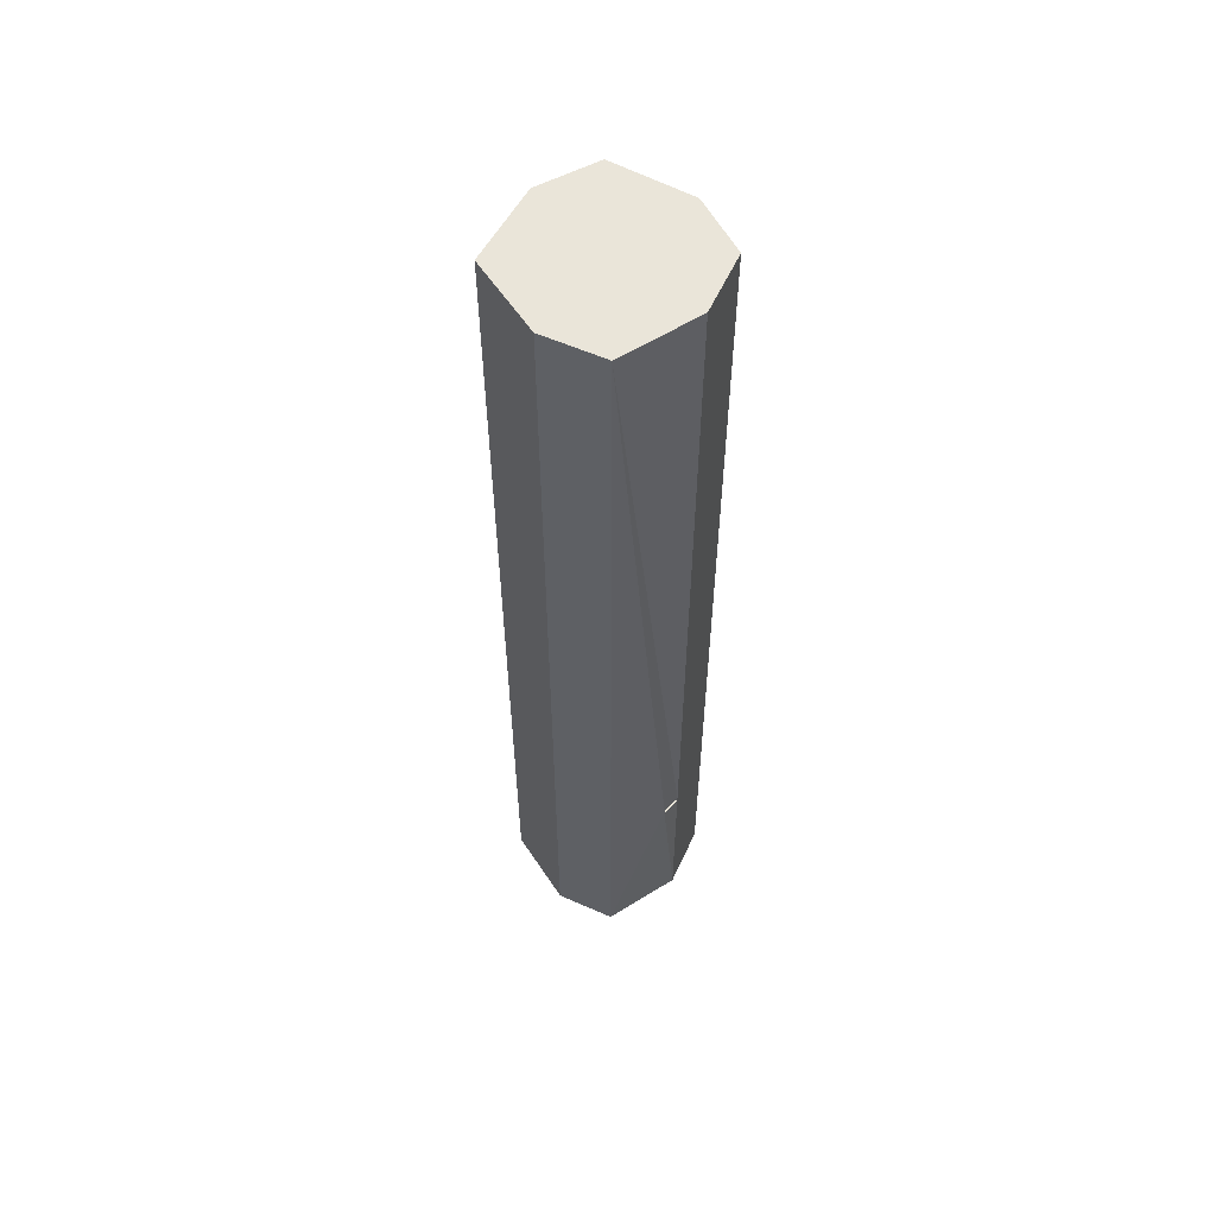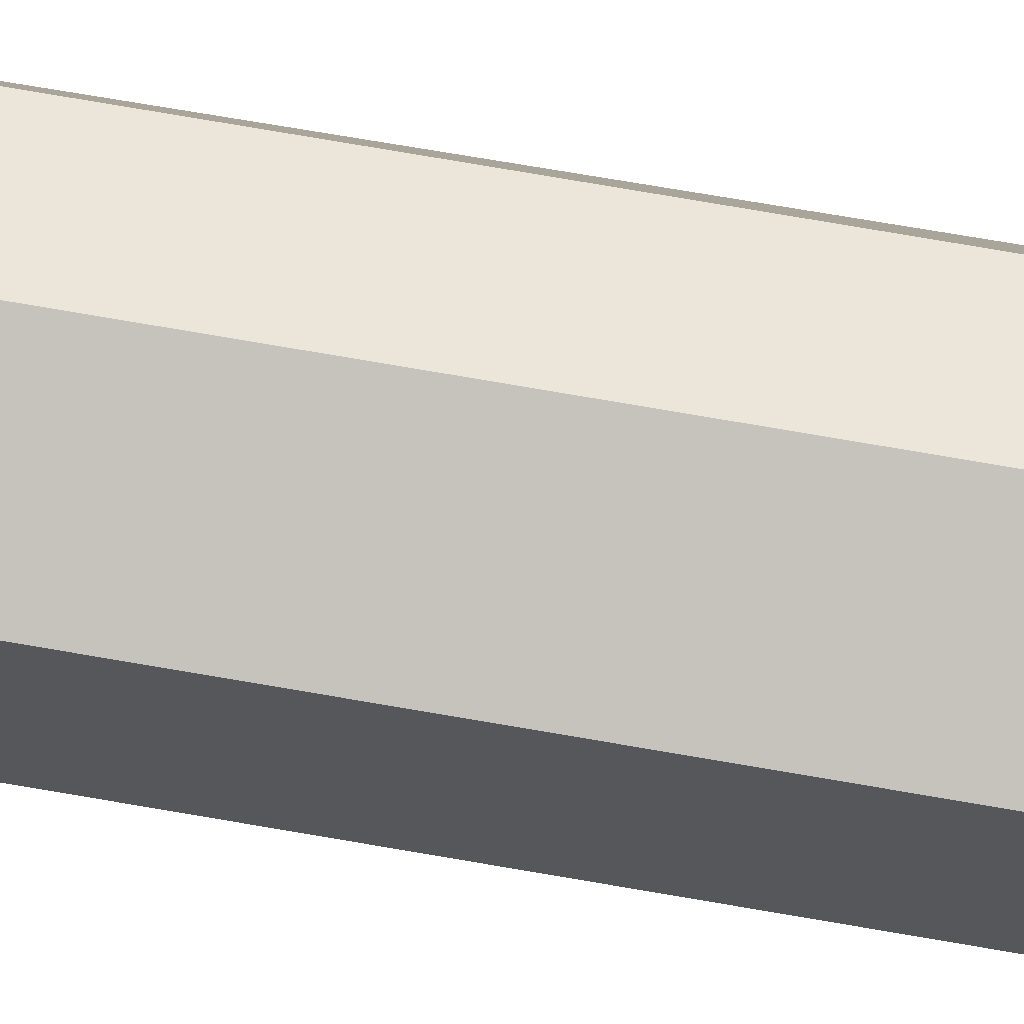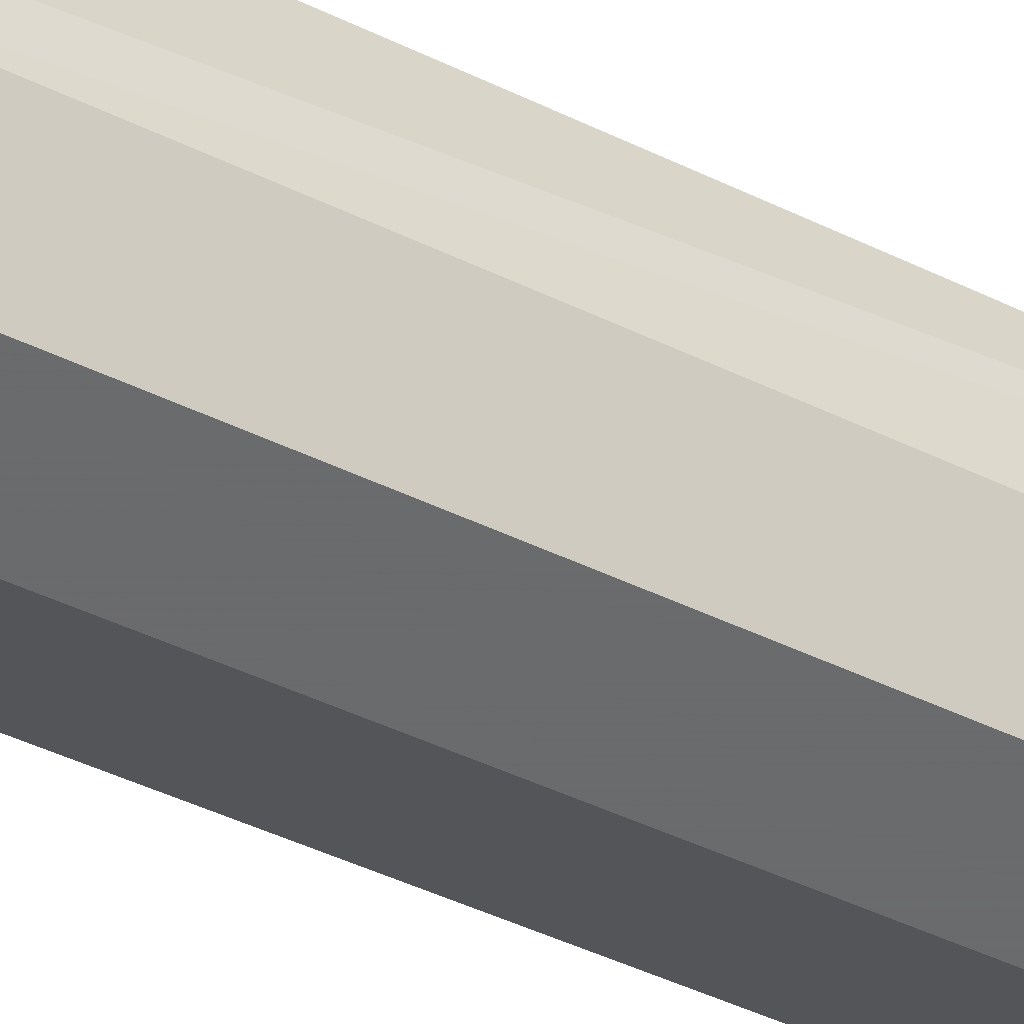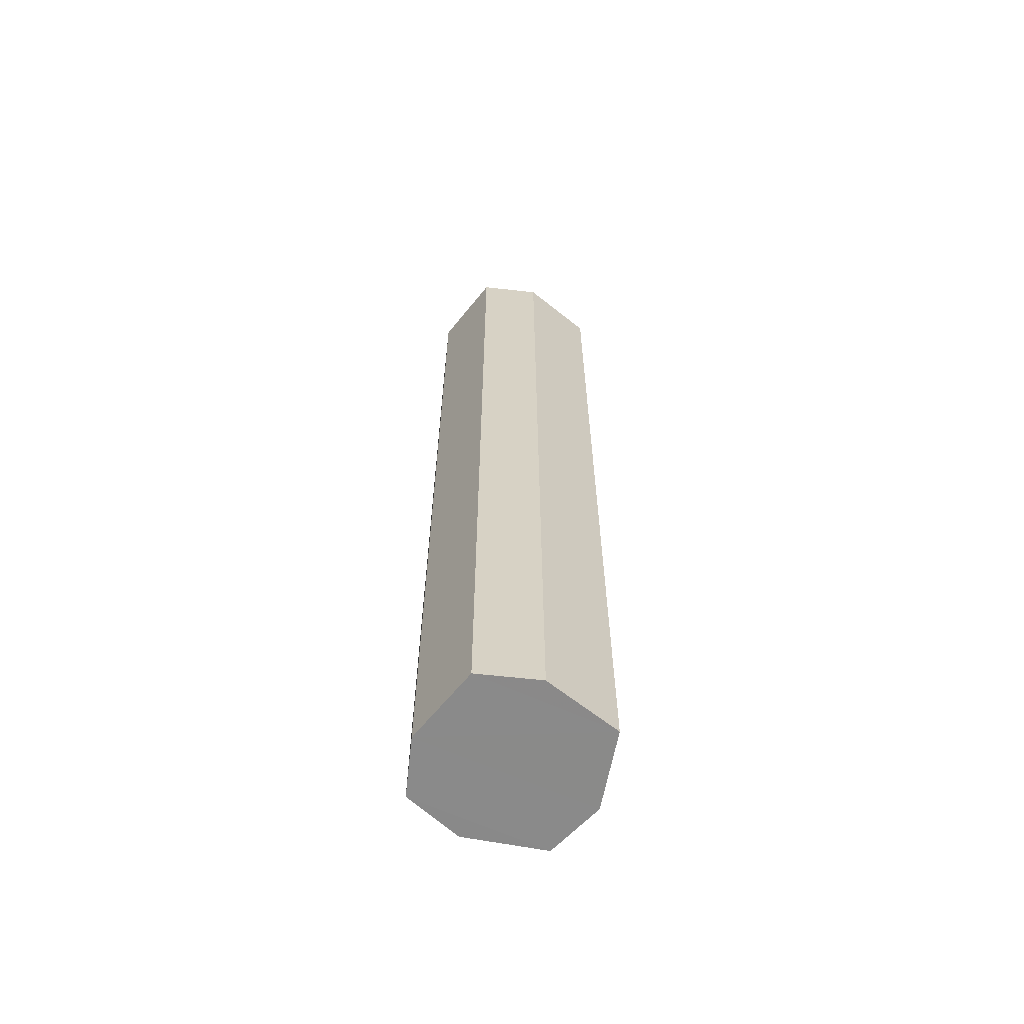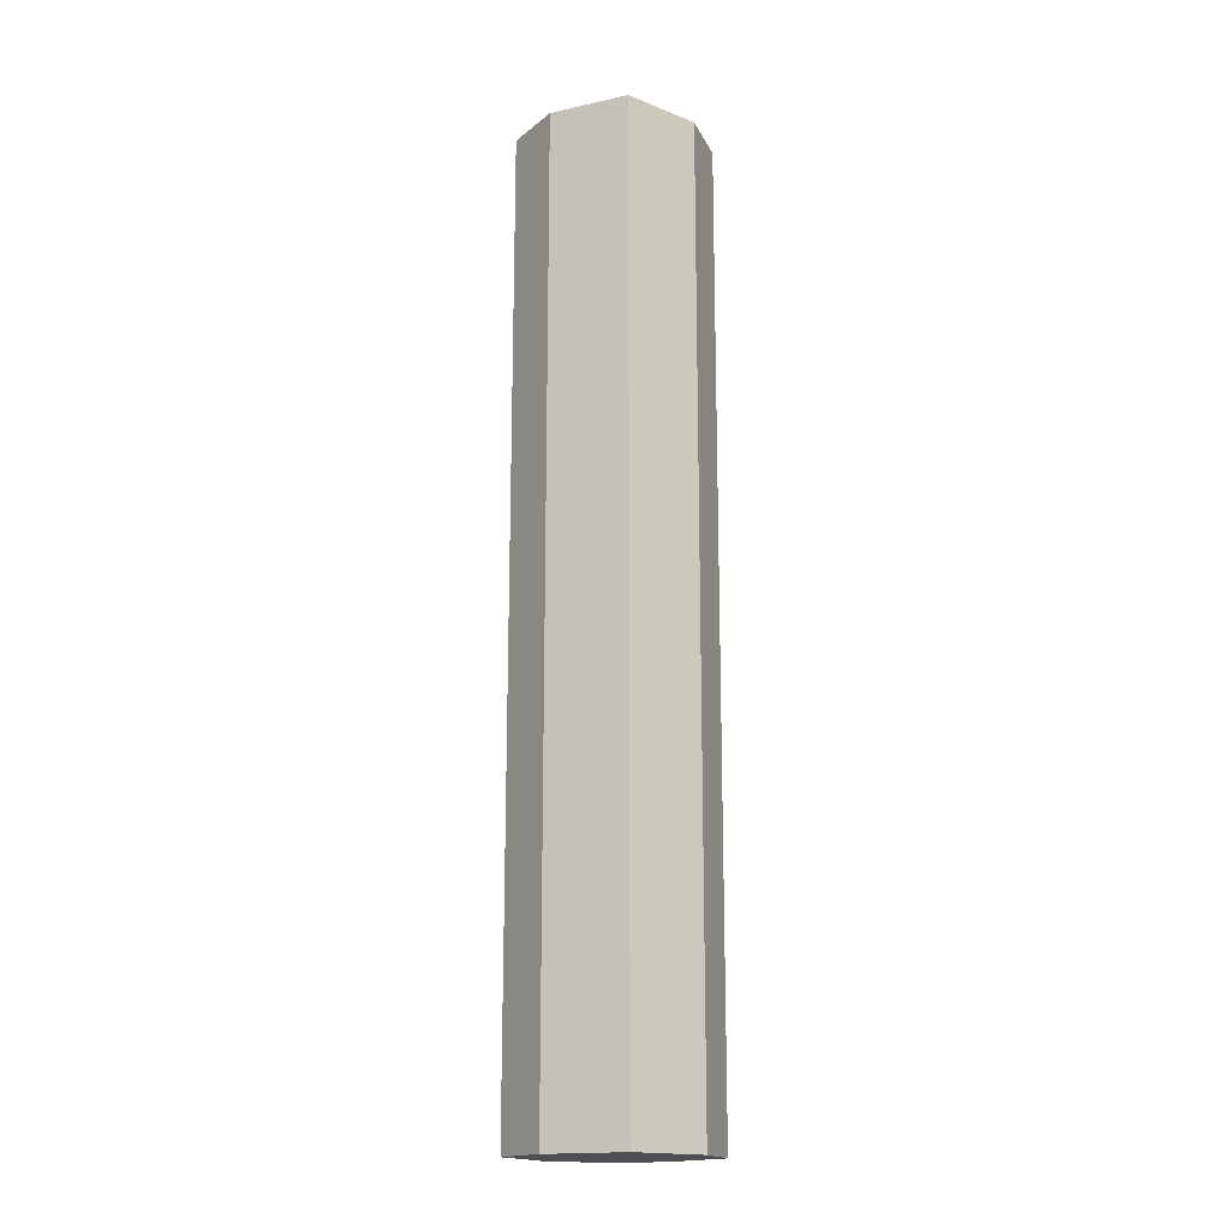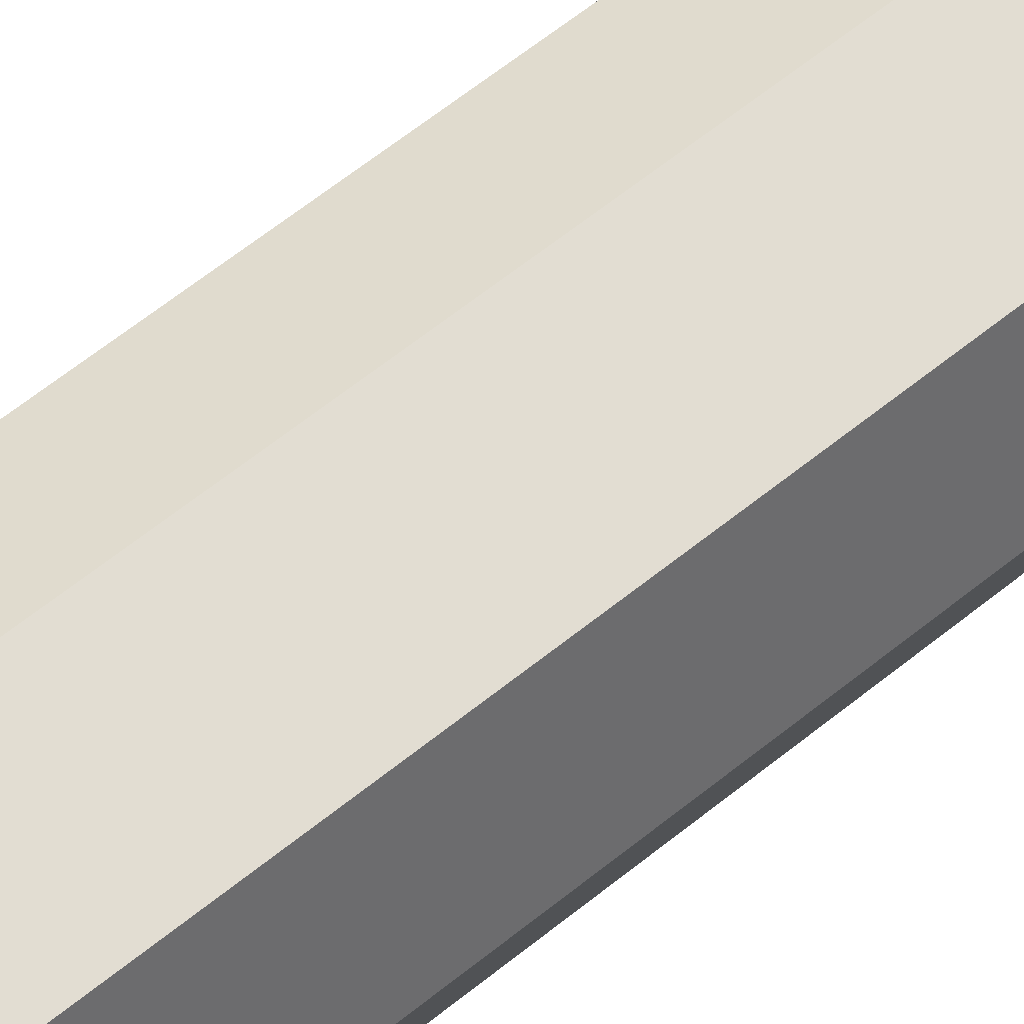
<metadata>
{"format":"obj","ext":"obj","renderer":"f3d","projection":"perspective","resolution":1024,"background":"white","views":[{"elev":57.8,"azim":-136.9,"up":"+Z"},{"elev":76.5,"azim":99.7,"up":"+Y"},{"elev":-36.8,"azim":-123.7,"up":"+Y"},{"elev":-63.4,"azim":65.2,"up":"+Z"},{"elev":-17.1,"azim":127.8,"up":"+Z"},{"elev":57.8,"azim":49.3,"up":"+Y"}]}
</metadata>
<code>
o 11798
v 2227 1859 14.49
v 2227 1859 14.49
v 2227 1859 14.49
v 2227 1859 14
v 2227 1859 14.49
v 2227 1859 14
v 2227 1859 14
v 2227 1859 14
v 2227 1859 14.49
v 2227 1859 14
v 2227 1859 14.49
v 2227 1859 14
v 2227 1859 14.49
v 2227 1859 14.1
v 2227 1859 14.49
v 2227 1859 14.49
v 2227 1859 14.49
v 2227 1859 14.49
v 2227 1859 14.49
v 2227 1859 14
v 2227 1859 14.49
v 2227 1859 14
v 2227 1859 14
v 2227 1859 14.49
v 2227 1859 14
v 2227 1859 14
v 2227 1859 14
v 2227 1859 14
v 2227 1859 14
v 2227 1859 14
v 2227 1859 14
v 2227 1859 14
v 2227 1859 14.1
v 2227 1859 14.1
v 2227 1859 14
v 2227 1859 14
v 2227 1859 14
v 2227 1859 14.49
v 2227 1859 14.49
v 2227 1859 14.49
v 2227 1859 14.49
v 2227 1859 14
v 2227 1859 14.49
v 2227 1859 14.49
v 2227 1859 14.49
v 2227 1859 14
v 2227 1859 14.1
v 2227 1859 14.1
v 2227 1859 14.1
v 2227 1859 14.1
v 2227 1859 14.1
v 2227 1859 14.1
v 2227 1859 14.1
v 2227 1859 14.1
v 2227 1859 14.1
v 2227 1859 14.1
v 2227 1859 14.1
v 2227 1859 14
v 2227 1859 14.1
v 2227 1859 14.1
v 2227 1859 14.1
v 2227 1859 14.1
v 2227 1859 14.1
v 2227 1859 14.1
v 2227 1859 14.1
v 2227 1859 14.1
v 2227 1859 14.1
v 2227 1859 14.1
v 2227 1859 14.1
v 2227 1859 14.1
v 2227 1859 14.1
v 2227 1859 14.1
v 2227 1859 14.1
v 2227 1859 14.1
v 2227 1859 14.1
v 2227 1859 14.1
v 2227 1859 14.1
v 2227 1859 14.1
f 1 2 3
f 4 2 5
f 6 4 7
f 8 5 9
f 7 8 10
f 11 12 1
f 13 14 11
f 13 15 16
f 17 8 18
f 19 20 17
f 16 21 18
f 22 21 10
f 23 24 22
f 21 25 26
f 15 27 25
f 10 28 29
f 30 27 31
f 32 33 30
f 34 35 27
f 36 37 28
f 38 28 37
f 36 39 40
f 38 40 39
f 18 39 41
f 12 42 37
f 12 40 43
f 44 37 42
f 44 43 40
f 12 45 34
f 46 47 44
f 46 48 49
f 50 48 51
f 50 52 53
f 52 47 54
f 54 48 55
f 56 54 57
f 56 58 59
f 56 60 61
f 57 62 63
f 64 60 65
f 66 67 62
f 66 64 68
f 34 68 64
f 68 34 69
f 70 69 34
f 69 70 71
f 70 72 71
f 73 67 74
f 73 44 57
f 75 44 73
f 76 70 75
f 76 77 78

</code>
